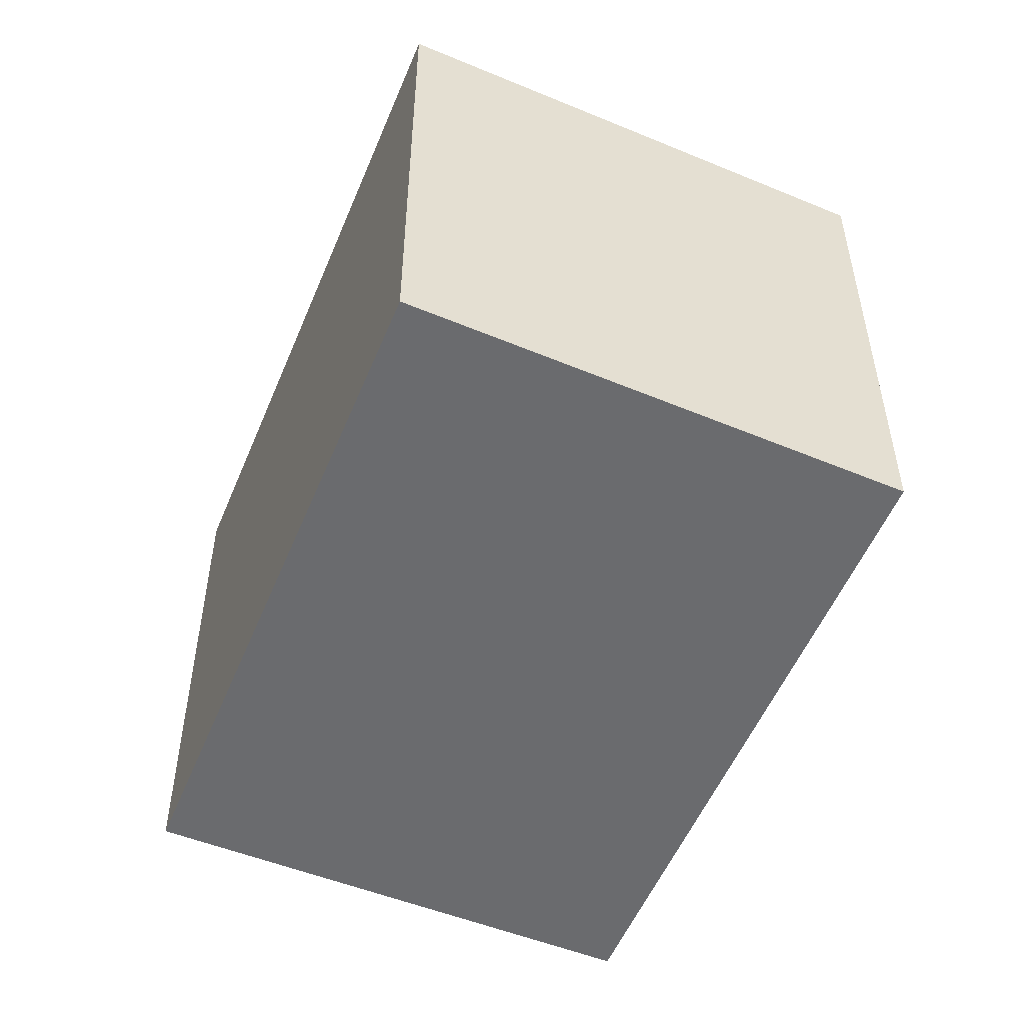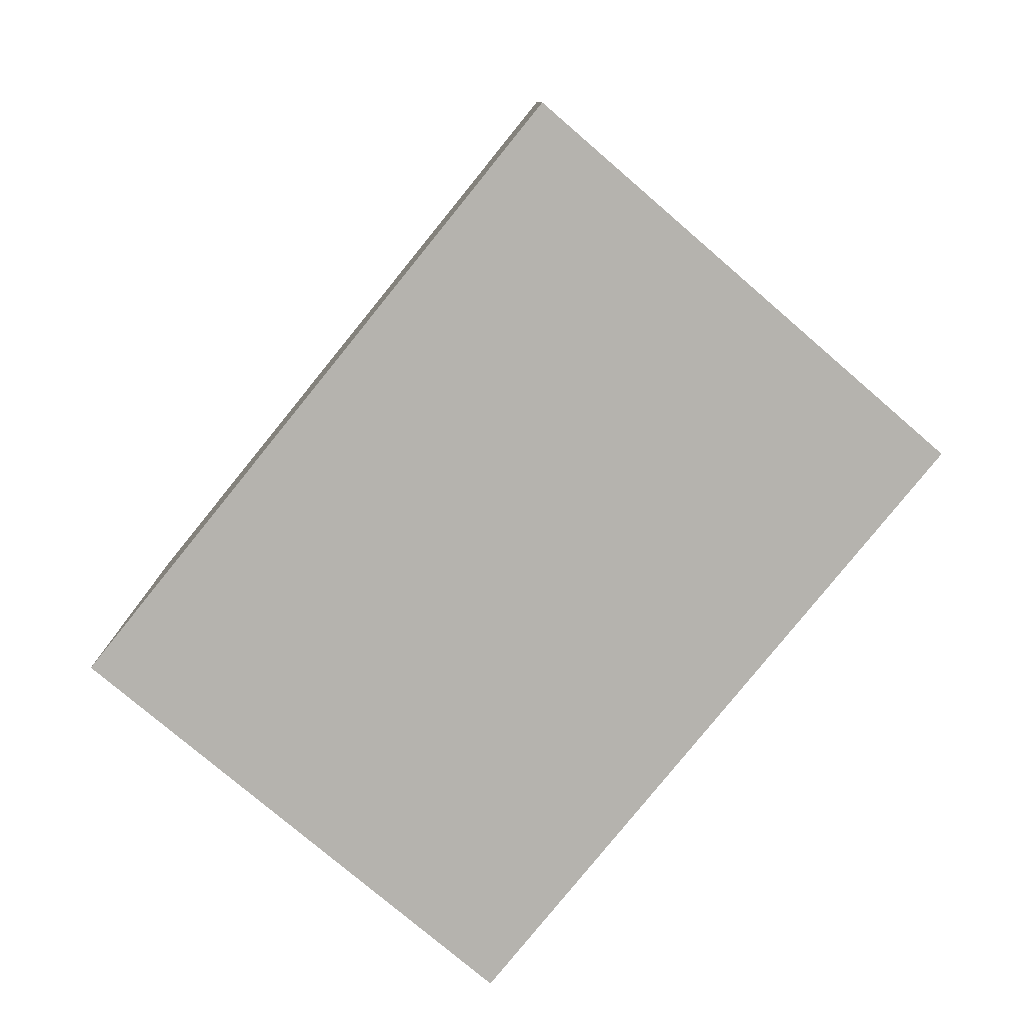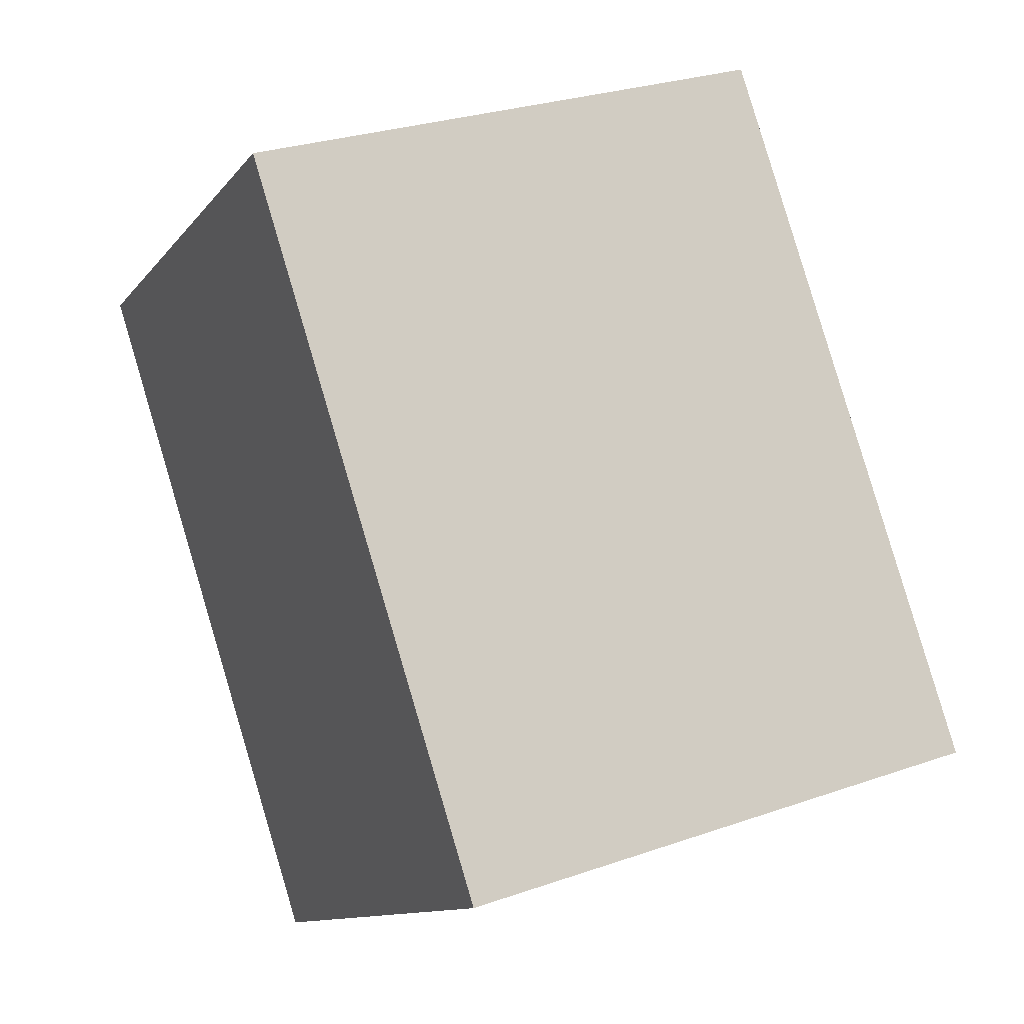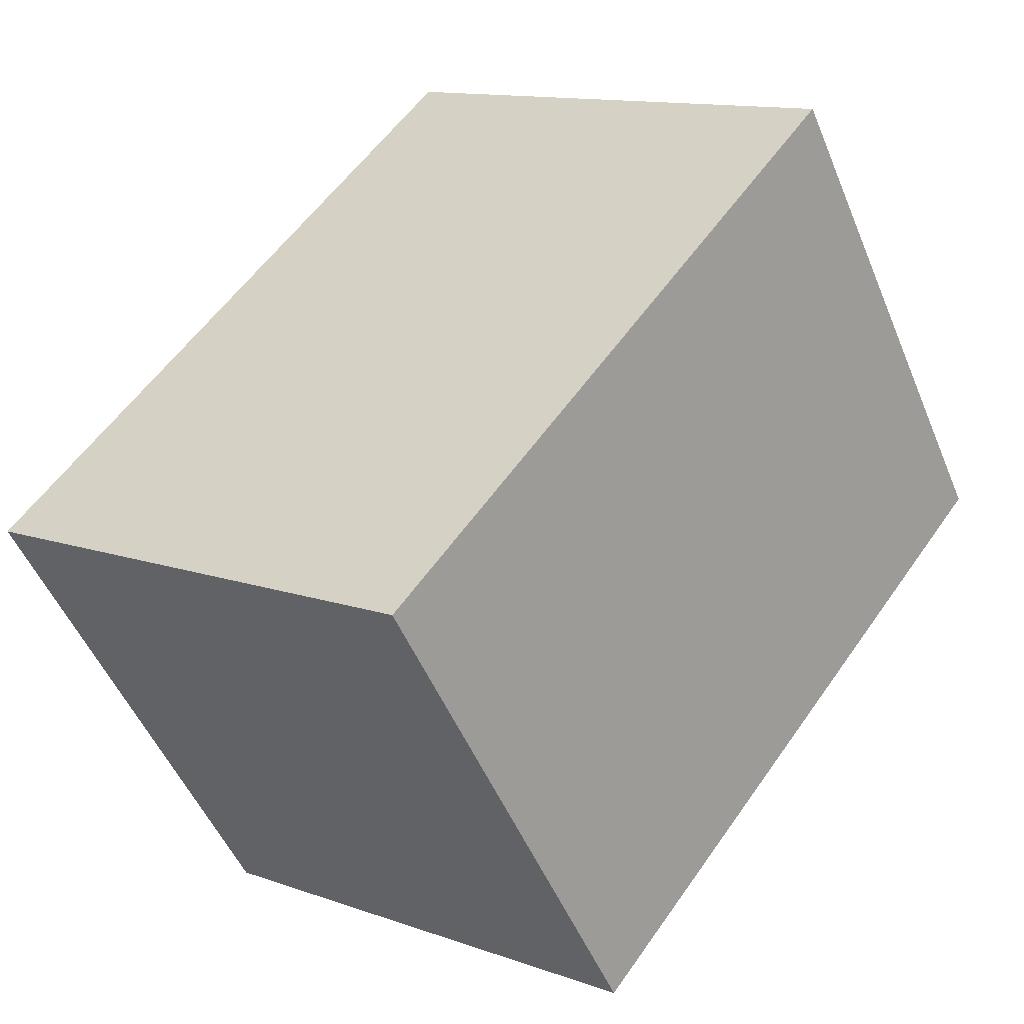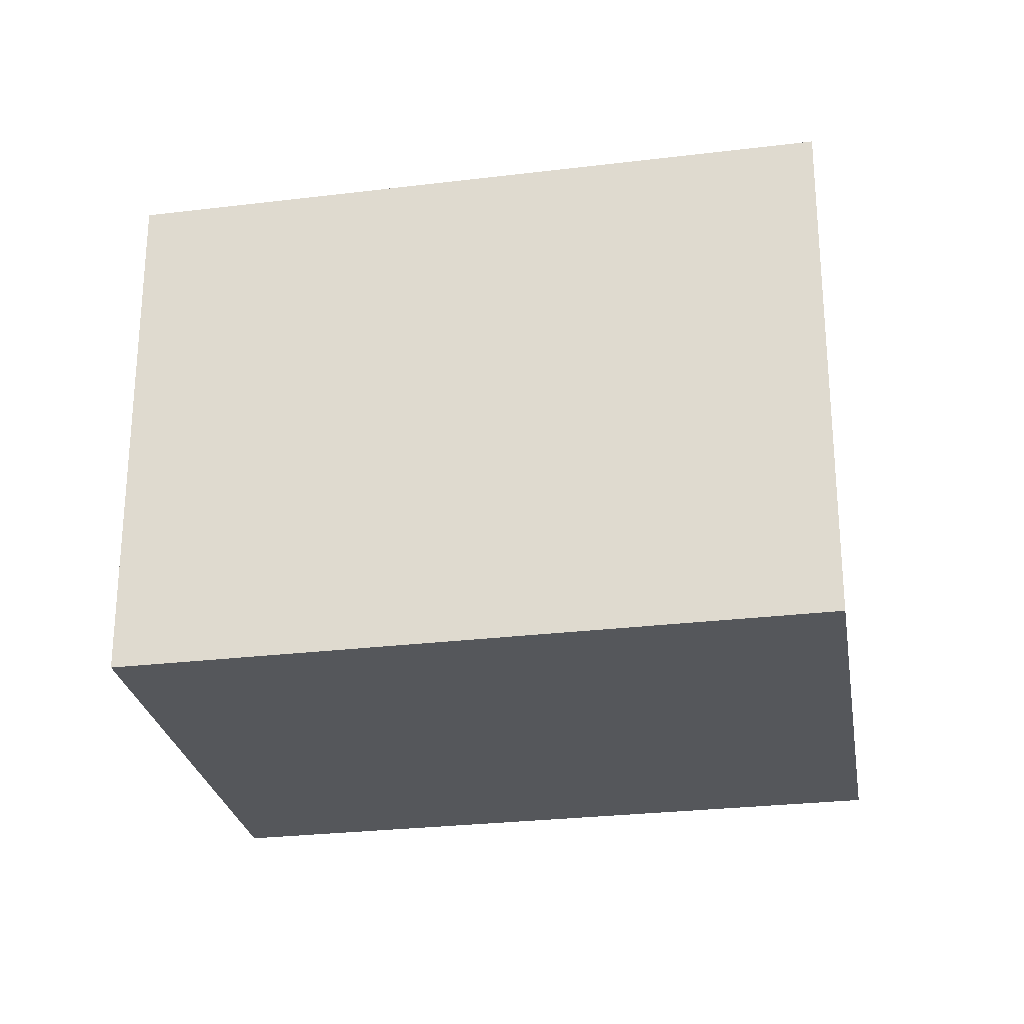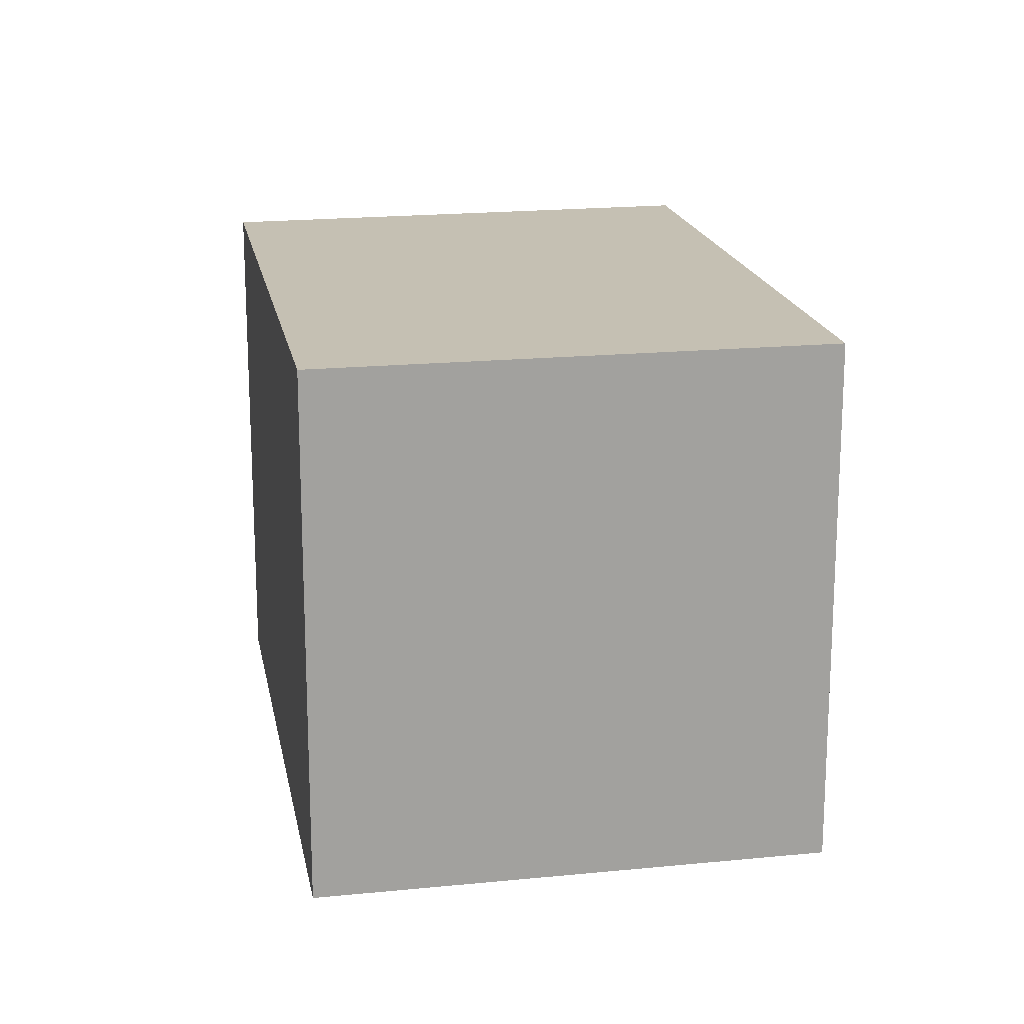
<metadata>
{"format":"obj","ext":"obj","renderer":"f3d","projection":"perspective","resolution":1024,"background":"white","views":[{"elev":-53.3,"azim":120.6,"up":"+Y"},{"elev":-80.0,"azim":103.8,"up":"+Y"},{"elev":27.8,"azim":61.9,"up":"+Z"},{"elev":-50.5,"azim":-157.9,"up":"+Z"},{"elev":-26.9,"azim":63.6,"up":"+Y"},{"elev":18.1,"azim":-47.4,"up":"+Y"}]}
</metadata>
<code>
v  1.798 2.241 -2.371
v  1.762 2.241 1.298
v  3.587 2.241 -1.103
v  0 2.241 1.372e-16
v  3.587 6.754e-17 -1.103
v  1.798 1.452e-16 -2.371
v  0 0 0
v  1.762 -7.948e-17 1.298
g defaultobject
f 1 2 3
f 2 1 4
f 5 1 3
f 1 5 6
f 6 4 1
f 4 6 7
f 7 2 4
f 2 7 8
f 8 3 2
f 3 8 5
f 8 6 5
f 6 8 7

</code>
